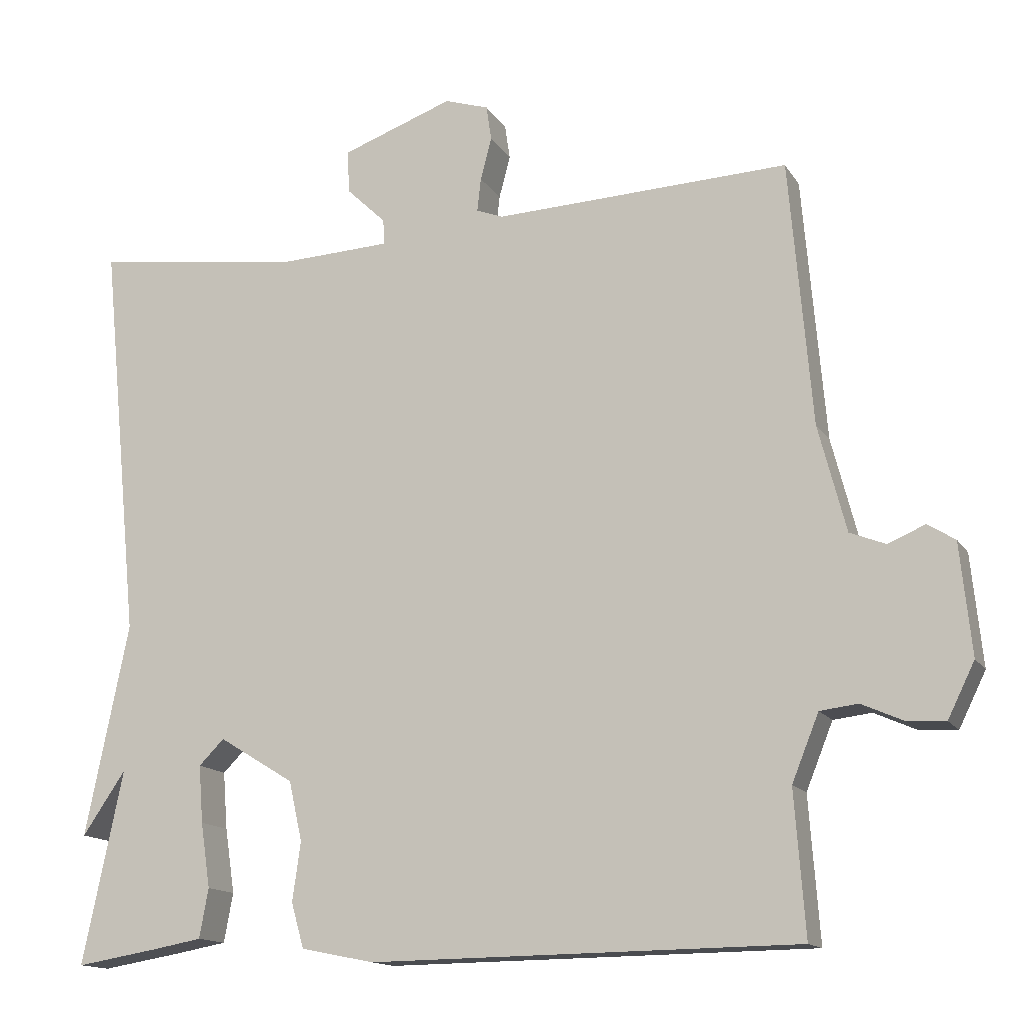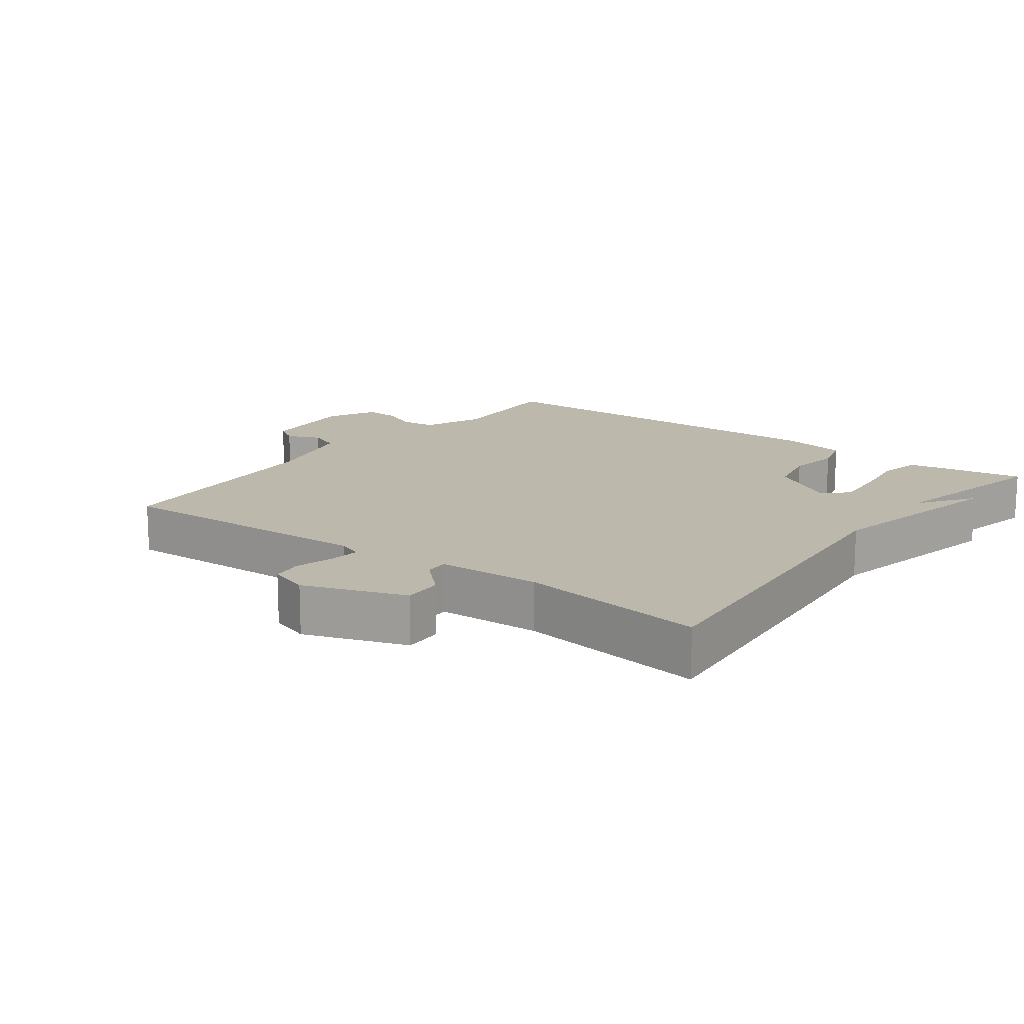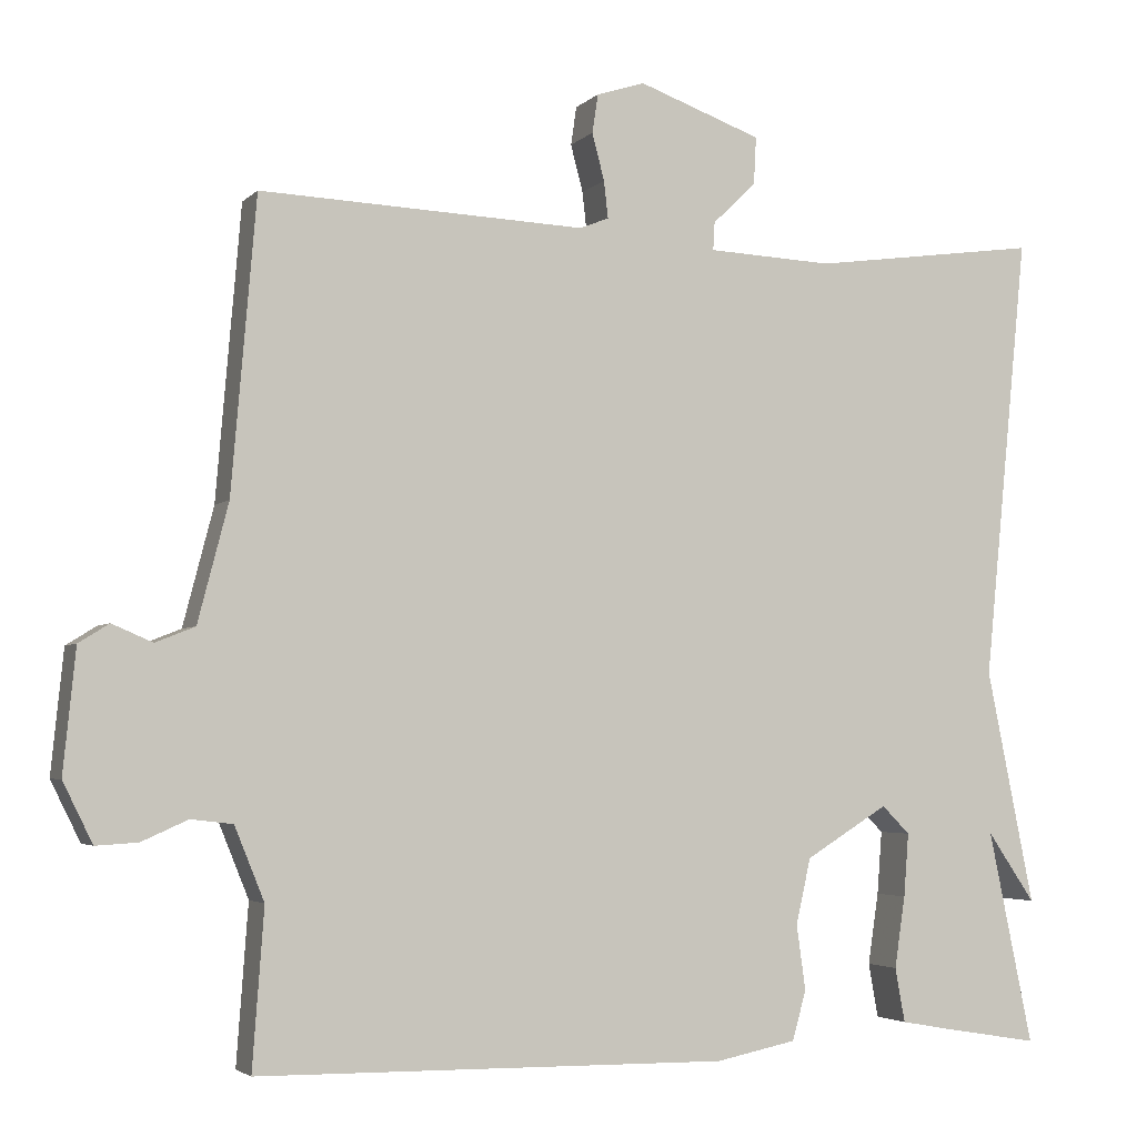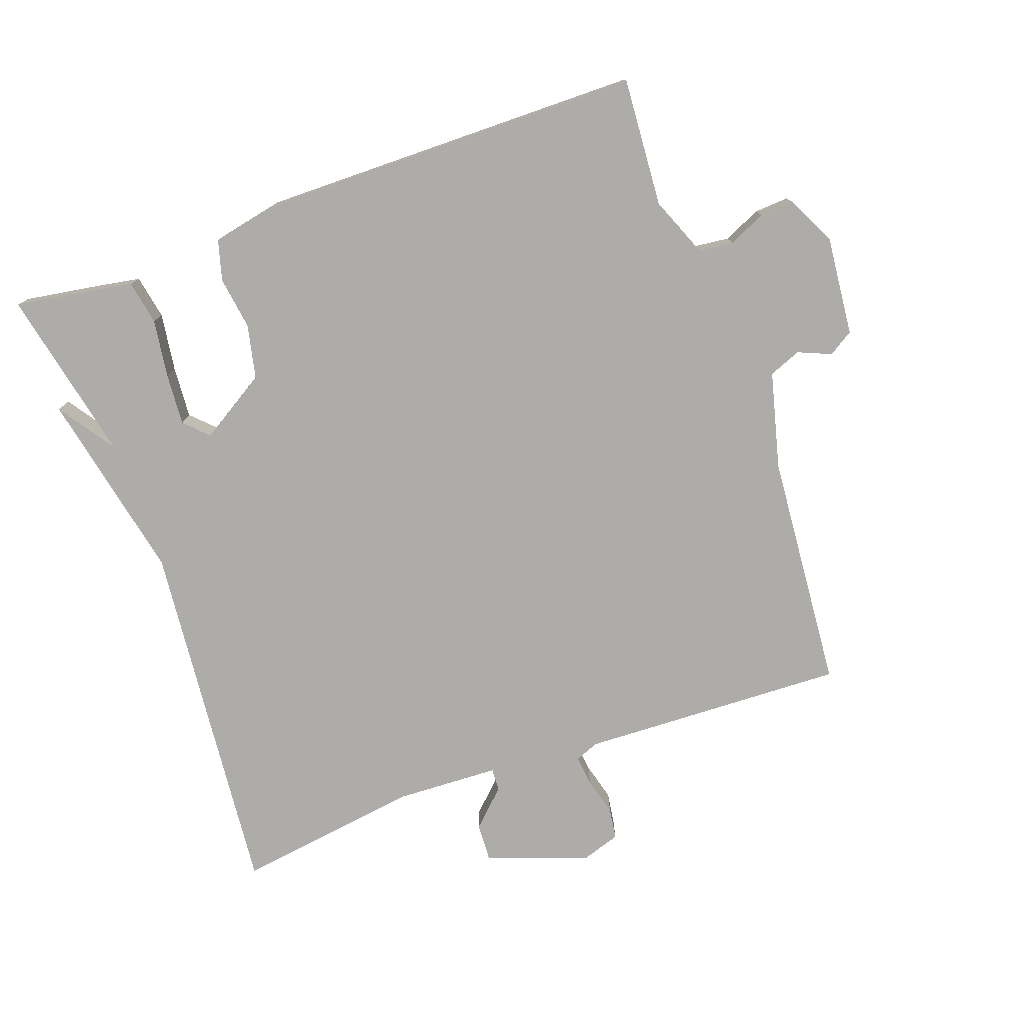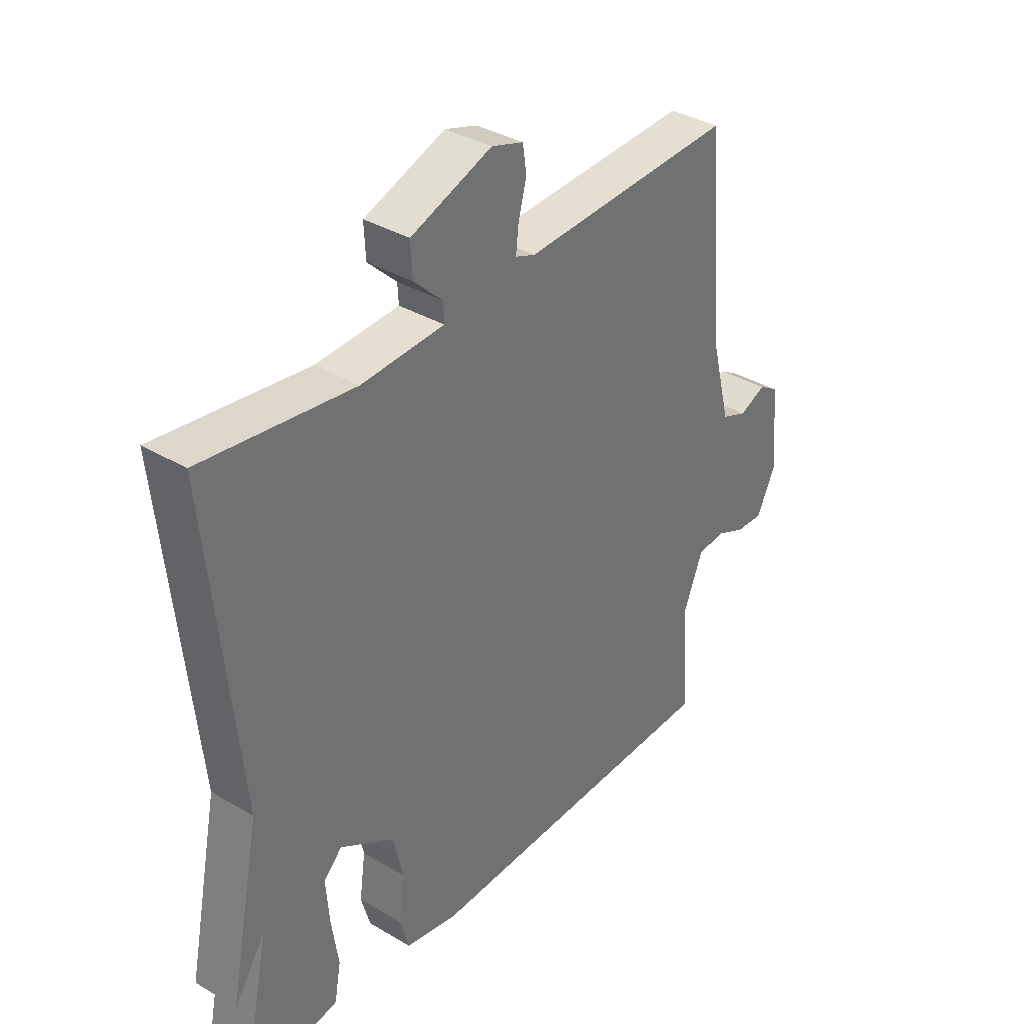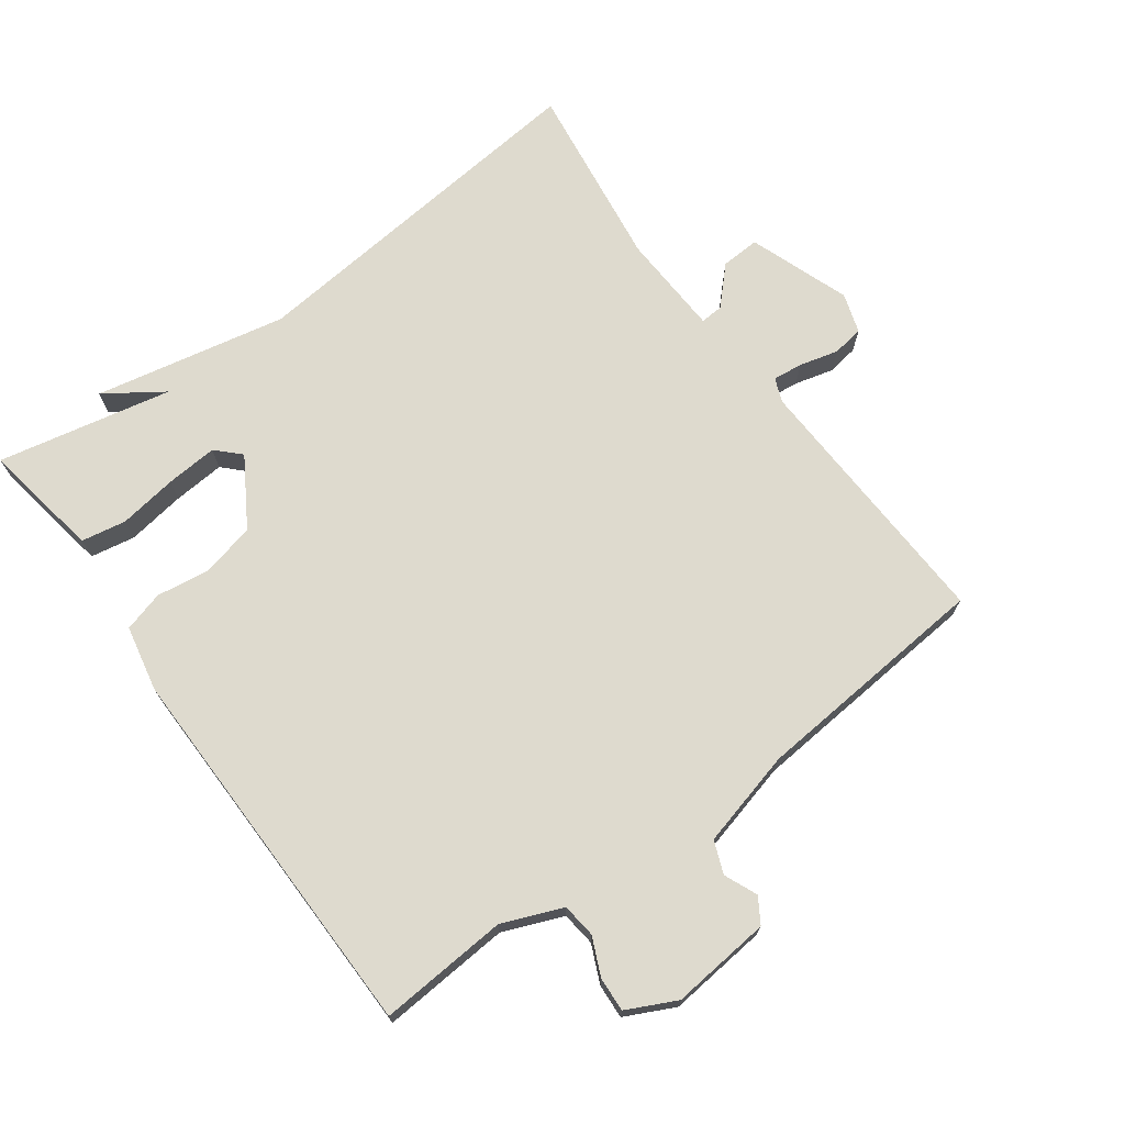
<metadata>
{"format":"obj","ext":"obj","renderer":"f3d","projection":"perspective","resolution":1024,"background":"white","views":[{"elev":-14.4,"azim":-158.8,"up":"+Z"},{"elev":14.9,"azim":37.2,"up":"+Y"},{"elev":-3.6,"azim":-21.4,"up":"+Z"},{"elev":-77.0,"azim":-160.1,"up":"+Y"},{"elev":36.0,"azim":127.9,"up":"+Z"},{"elev":71.2,"azim":-126.2,"up":"+Y"}]}
</metadata>
<code>
v -0.5 0.07 0.5
v -0.105 0.07 0.484
v -0.069 0.07 0.498
v -0.074 0.07 0.543
v -0.089 0.07 0.6
v -0.082 0.07 0.647
v -0.023 0.07 0.666
v 0.127 0.07 0.612
v 0.124 0.07 0.554
v 0.071 0.07 0.503
v 0.069 0.07 0.469
v 0.222 0.07 0.462
v 0.5 0.07 0.5
v 0.446 0.07 -0.041
v 0.504 0.07 -0.326
v 0.446 0.07 -0.241
v 0.5 0.07 -0.5
v 0.39 0.07 -0.482
v 0.323 0.07 -0.47
v 0.311 0.07 -0.404
v 0.324 0.07 -0.317
v 0.33 0.07 -0.24
v 0.296 0.07 -0.206
v 0.195 0.07 -0.268
v 0.177 0.07 -0.348
v 0.188 0.07 -0.427
v 0.171 0.07 -0.487
v 0.073 0.07 -0.507
v -0.5 0.07 -0.5
v -0.486 0.07 -0.308
v -0.522 0.07 -0.219
v -0.573 0.07 -0.213
v -0.629 0.07 -0.238
v -0.68 0.07 -0.241
v -0.716 0.07 -0.168
v -0.701 0.07 -0.019
v -0.664 0.07 0.004
v -0.615 0.07 -0.017
v -0.567 0.07 0.002
v -0.53 0.07 0.145
v -0.5 0 0.5
v -0.105 0 0.484
v -0.069 0 0.498
v -0.074 0 0.543
v -0.089 0 0.6
v -0.082 0 0.647
v -0.023 0 0.666
v 0.127 0 0.612
v 0.124 0 0.554
v 0.071 0 0.503
v 0.069 0 0.469
v 0.222 0 0.462
v 0.5 0 0.5
v 0.446 0 -0.041
v 0.504 0 -0.326
v 0.446 0 -0.241
v 0.5 0 -0.5
v 0.39 0 -0.482
v 0.323 0 -0.47
v 0.311 0 -0.404
v 0.324 0 -0.317
v 0.33 0 -0.24
v 0.296 0 -0.206
v 0.195 0 -0.268
v 0.177 0 -0.348
v 0.188 0 -0.427
v 0.171 0 -0.487
v 0.073 0 -0.507
v -0.5 0 -0.5
v -0.486 0 -0.308
v -0.522 0 -0.219
v -0.573 0 -0.213
v -0.629 0 -0.238
v -0.68 0 -0.241
v -0.716 0 -0.168
v -0.701 0 -0.019
v -0.664 0 0.004
v -0.615 0 -0.017
v -0.567 0 0.002
v -0.53 0 0.145
f 36 37 38
f 35 36 38
f 34 35 38
f 33 34 38
f 32 33 38
f 31 32 38 39
f 30 31 39 40
f 28 29 30
f 27 28 30
f 26 27 30
f 25 26 30
f 40 1 2
f 30 40 2
f 25 30 2
f 24 25 2
f 19 20 21
f 18 19 21
f 17 18 21
f 16 17 21
f 16 21 22
f 14 15 16
f 14 16 22 23
f 14 23 24
f 13 14 24
f 12 13 24
f 8 9 10
f 7 8 10
f 6 7 10
f 5 6 10
f 4 5 10
f 3 4 10 11
f 2 3 11
f 24 2 11
f 11 12 24
f 78 77 76
f 78 76 75
f 78 75 74
f 78 74 73
f 78 73 72
f 79 78 72 71
f 80 79 71 70
f 70 69 68
f 70 68 67
f 70 67 66
f 70 66 65
f 42 41 80
f 42 80 70
f 42 70 65
f 42 65 64
f 61 60 59
f 61 59 58
f 61 58 57
f 61 57 56
f 62 61 56
f 56 55 54
f 63 62 56 54
f 64 63 54
f 64 54 53
f 64 53 52
f 50 49 48
f 50 48 47
f 50 47 46
f 50 46 45
f 50 45 44
f 51 50 44 43
f 51 43 42
f 51 42 64
f 64 52 51
f 1 41 42 2
f 2 42 43 3
f 3 43 44 4
f 4 44 45 5
f 5 45 46 6
f 6 46 47 7
f 7 47 48 8
f 8 48 49 9
f 9 49 50 10
f 10 50 51 11
f 11 51 52 12
f 12 52 53 13
f 13 53 54 14
f 14 54 55 15
f 15 55 56 16
f 16 56 57 17
f 17 57 58 18
f 18 58 59 19
f 19 59 60 20
f 20 60 61 21
f 21 61 62 22
f 22 62 63 23
f 23 63 64 24
f 24 64 65 25
f 25 65 66 26
f 26 66 67 27
f 27 67 68 28
f 28 68 69 29
f 29 69 70 30
f 30 70 71 31
f 31 71 72 32
f 32 72 73 33
f 33 73 74 34
f 34 74 75 35
f 35 75 76 36
f 36 76 77 37
f 37 77 78 38
f 38 78 79 39
f 39 79 80 40
f 40 80 41 1

</code>
